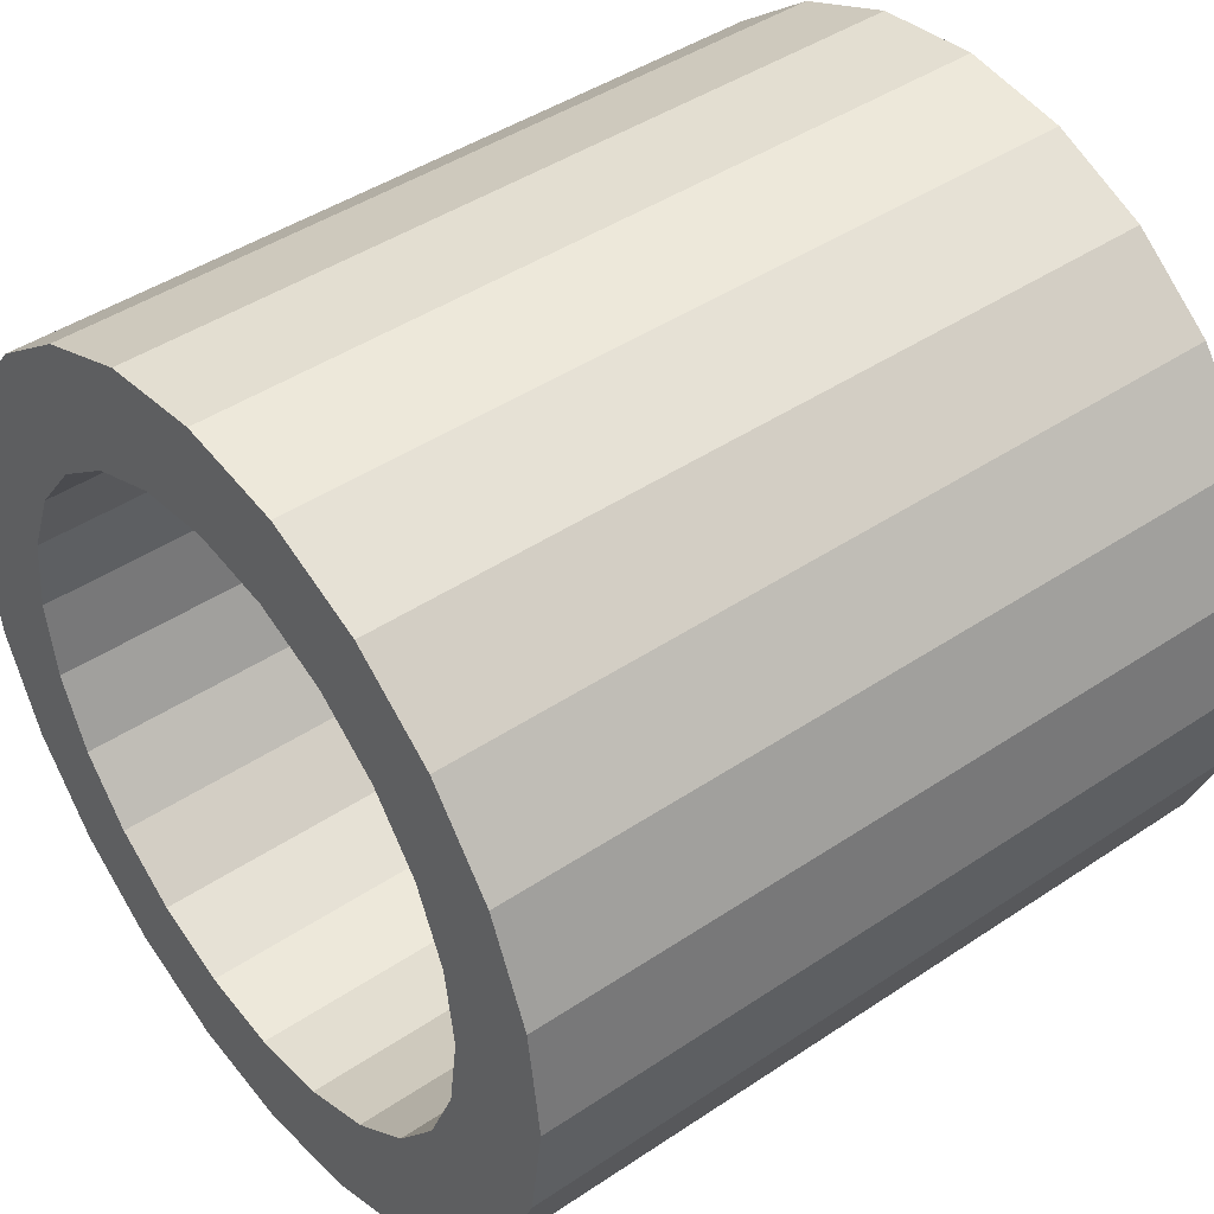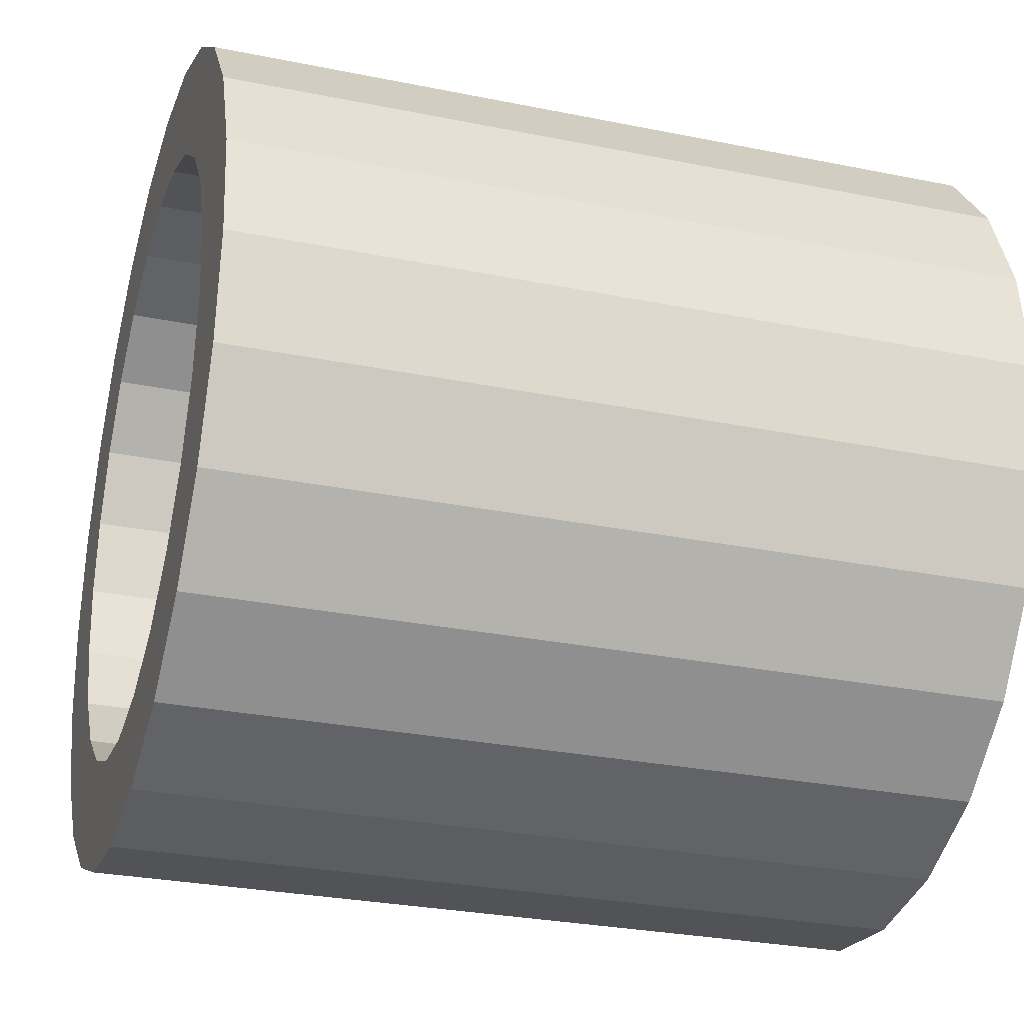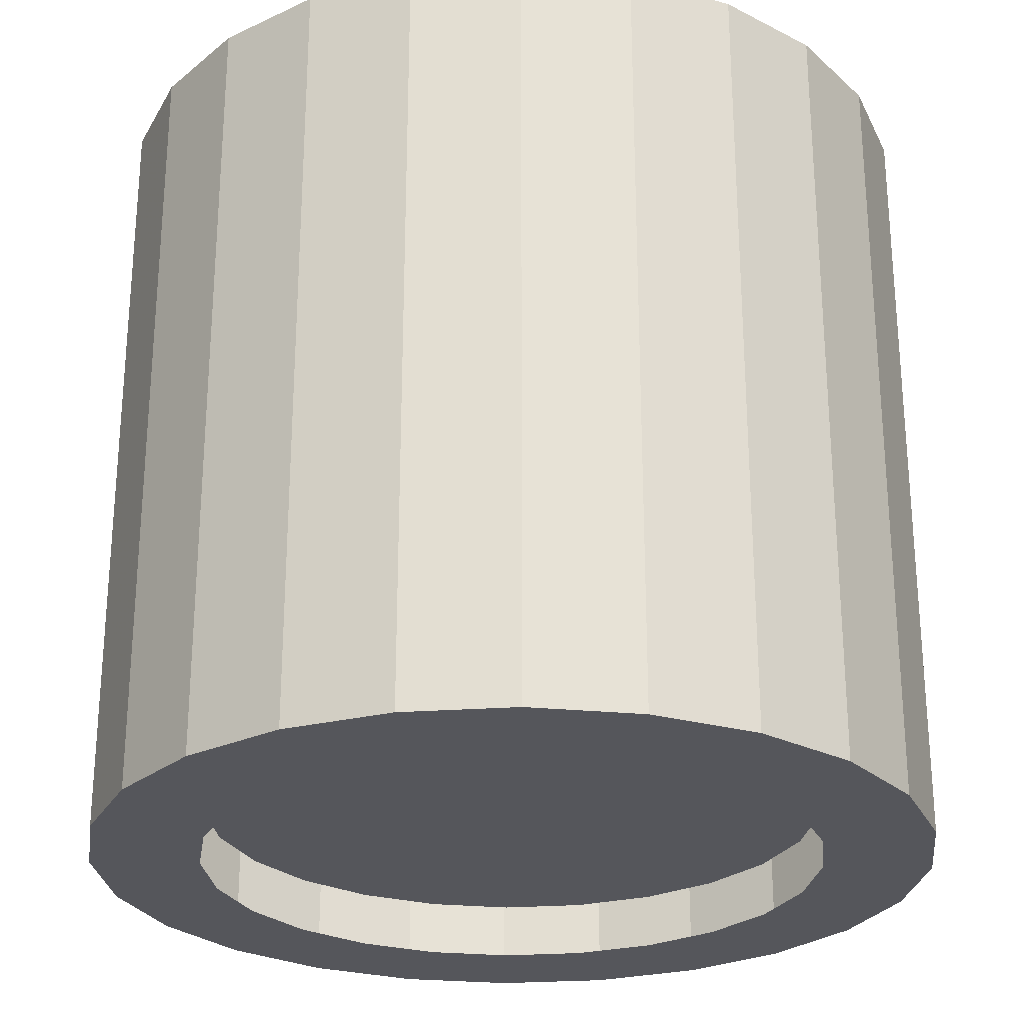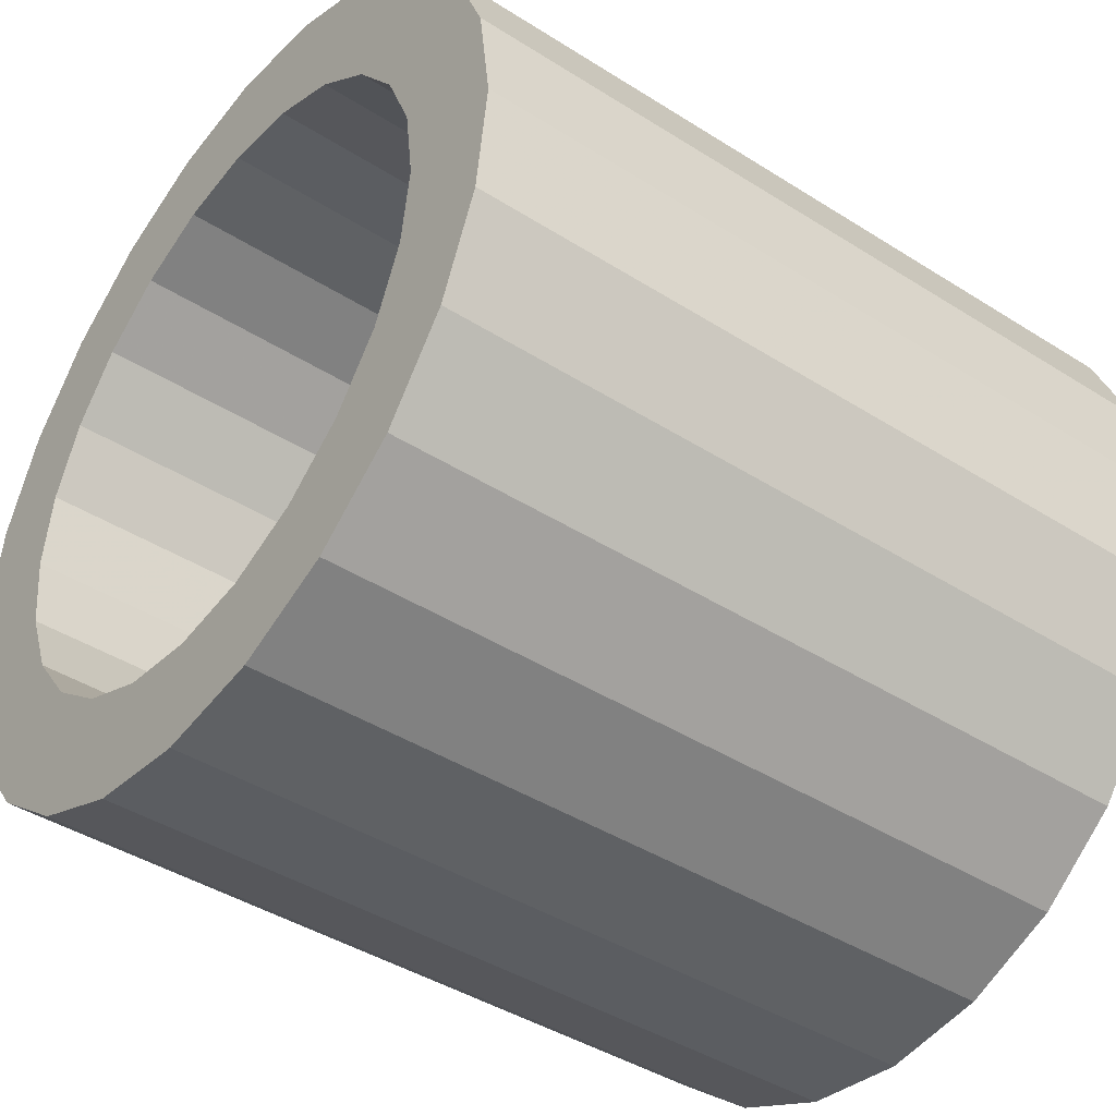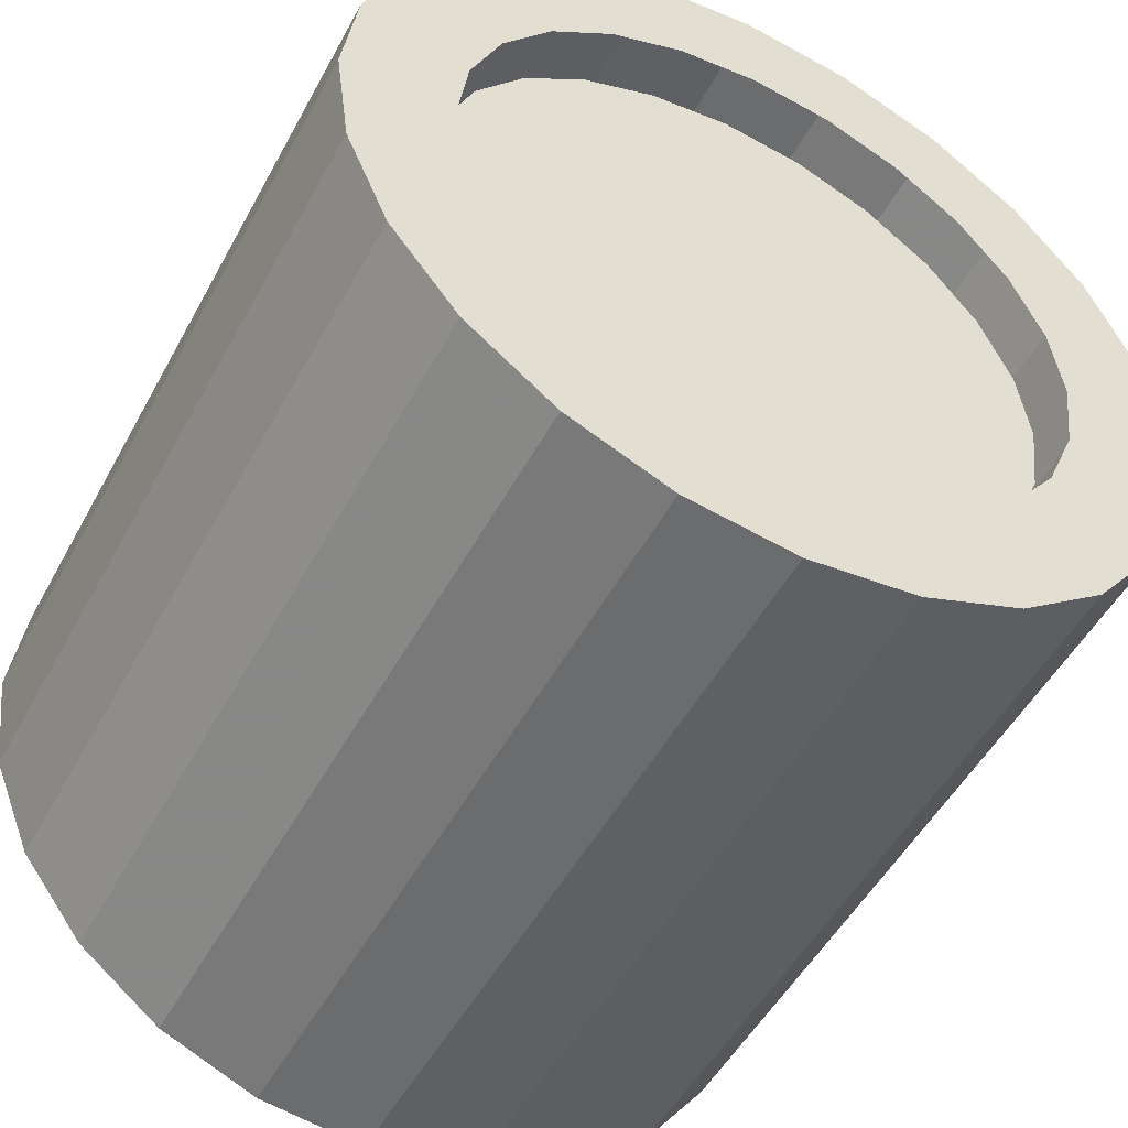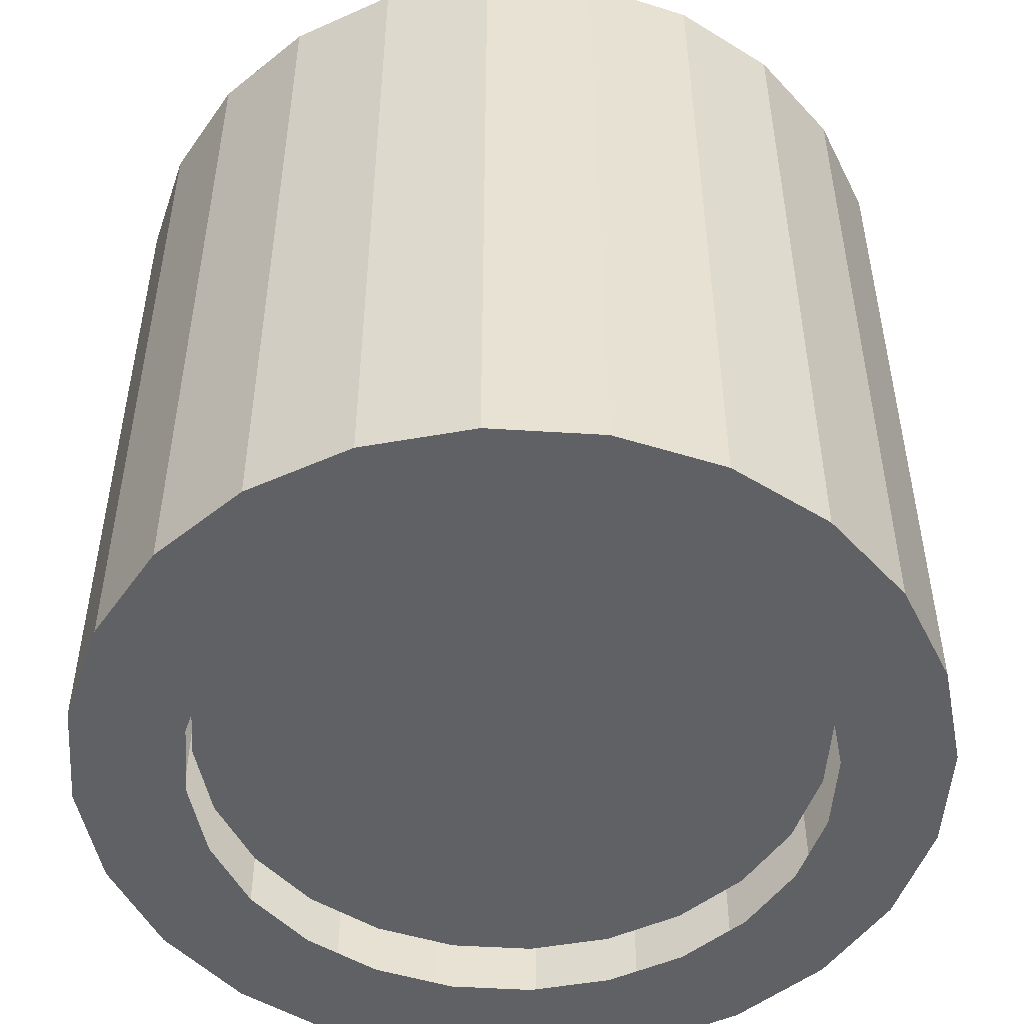
<metadata>
{"format":"obj","ext":"obj","renderer":"f3d","projection":"perspective","resolution":1024,"background":"white","views":[{"elev":44.2,"azim":-128.1,"up":"+Z"},{"elev":-28.8,"azim":-106.9,"up":"+Z"},{"elev":-26.3,"azim":88.8,"up":"+Y"},{"elev":-42.0,"azim":-127.4,"up":"+Z"},{"elev":-50.9,"azim":-27.8,"up":"+Z"},{"elev":-50.2,"azim":168.6,"up":"+Y"}]}
</metadata>
<code>
o mesh1_mesh1-geometry
v 0.07634 -0.2757 -0.2849
v -0.07634 -0.2757 -0.2849
v -2.159e-07 -0.2757 -0.2949
v 0.1475 -0.2757 -0.2554
v -2.159e-07 0.2757 -0.2949
v 0.07634 0.2757 -0.2849
v 0.1475 0.2757 -0.2554
v -0.1475 -0.2757 -0.2554
v -0.07634 0.2757 -0.2849
v 0.2086 0.2757 -0.2086
v 0.2086 -0.2757 -0.2086
v -0.1475 0.2757 -0.2554
v -2.159e-07 0.2757 -0.218
v -2.159e-07 -0.2757 -0.218
v -0.2086 0.2757 -0.2086
v 0.2554 -0.2757 -0.1475
v 0.05642 0.2757 -0.2106
v 0.05642 -0.2757 -0.2106
v -0.2086 -0.2757 -0.2086
v 0.2554 0.2757 -0.1475
v 0.109 -0.2757 -0.1888
v 0.05642 -0.2372 -0.2106
v 0.109 0.2757 -0.1888
v -0.05642 0.2757 -0.2106
v -0.05642 -0.2757 -0.2106
v -0.2554 0.2757 -0.1475
v 0.2849 -0.2757 -0.07634
v 0.1542 -0.2757 -0.1542
v -2.159e-07 -0.2372 -0.218
v 0.109 -0.2372 -0.1888
v -0.109 0.2757 -0.1888
v -0.109 -0.2757 -0.1888
v -0.2554 -0.2757 -0.1475
v 0.1542 0.2757 -0.1542
v 0.2849 0.2757 -0.07634
v 0.1888 -0.2757 -0.109
v -0.05642 -0.2372 -0.2106
v 0.1542 -0.2372 -0.1542
v -0.2849 0.2757 -0.07634
v -0.1542 0.2757 -0.1542
v 0.1888 0.2757 -0.109
v 0.2949 -0.2757 -7.229e-09
v 0.2106 -0.2757 -0.05642
v -0.109 -0.2372 -0.1888
v -0.1542 -0.2757 -0.1542
v -0.2849 -0.2757 -0.07634
v -0.1888 0.2757 -0.109
v 0.2106 0.2757 -0.05642
v 0.2949 0.2757 -7.229e-09
v -0.1542 -0.2372 -0.1542
v -0.1888 -0.2757 -0.109
v -0.2949 0.2757 -7.229e-09
v -0.2106 0.2757 -0.05642
v -0.1888 -0.2372 -0.109
v 0.1888 -0.2372 -0.109
v 0.2849 -0.2757 0.07634
v 0.218 -0.2757 -7.229e-09
v -0.2106 -0.2757 -0.05642
v -0.2949 -0.2757 -7.229e-09
v -0.2106 -0.2372 -0.05642
v 0.2106 -0.2372 -0.05642
v 0.218 0.2757 -7.229e-09
v 0.2849 0.2757 0.07634
v -0.2849 0.2757 0.07634
v -0.218 0.2757 -7.229e-09
v -0.218 -0.2372 -7.229e-09
v 0.2106 0.2757 0.05642
v 0.2554 -0.2757 0.1475
v 0.2106 -0.2757 0.05642
v -0.218 -0.2757 -7.229e-09
v -0.2849 -0.2757 0.07634
v 0.218 -0.2372 -7.229e-09
v 0.1888 0.2757 0.109
v 0.2554 0.2757 0.1475
v 0.1888 -0.2757 0.109
v -0.2106 -0.2757 0.05642
v -0.2554 0.2757 0.1475
v -0.2106 0.2757 0.05642
v -0.2106 -0.2372 0.05642
v 0.2106 -0.2372 0.05642
v 0.2086 -0.2757 0.2086
v 0.1542 -0.2757 0.1542
v -0.1888 -0.2757 0.109
v -0.2554 -0.2757 0.1475
v -0.1888 0.2757 0.109
v 0.1888 -0.2372 0.109
v 0.1542 0.2757 0.1542
v 0.2086 0.2757 0.2086
v -0.2086 0.2757 0.2086
v -0.1542 0.2757 0.1542
v -0.1888 -0.2372 0.109
v 0.1475 0.2757 0.2554
v 0.109 -0.2757 0.1888
v -0.1542 -0.2757 0.1542
v -0.2086 -0.2757 0.2086
v -0.1542 -0.2372 0.1542
v 0.1542 -0.2372 0.1542
v 0.109 0.2757 0.1888
v 0.1475 -0.2757 0.2554
v 0.05642 0.2757 0.2106
v 0.05642 -0.2757 0.2106
v -0.1475 -0.2757 0.2554
v -0.109 0.2757 0.1888
v 0.109 -0.2372 0.1888
v 0.07634 0.2757 0.2849
v -2.159e-07 0.2757 0.218
v -0.109 -0.2757 0.1888
v -0.1475 0.2757 0.2554
v -0.05642 -0.2757 0.2106
v -0.05642 0.2757 0.2106
v -0.109 -0.2372 0.1888
v 0.05642 -0.2372 0.2106
v 0.07634 -0.2757 0.2849
v -0.07634 0.2757 0.2849
v -2.159e-07 -0.2757 0.218
v -2.159e-07 -0.2372 0.218
v -0.07634 -0.2757 0.2849
v -0.05642 -0.2372 0.2106
v -2.159e-07 0.2757 0.2949
v -2.159e-07 -0.2757 0.2949
f 1 2 3
f 2 1 4
f 2 4 8
f 8 4 11
f 8 11 14
f 14 11 18
f 14 19 8
f 21 11 16
f 18 11 21
f 19 14 25
f 21 16 28
f 19 25 32
f 36 16 27
f 28 16 36
f 22 37 29
f 37 22 30
f 19 32 33
f 36 27 43
f 37 30 44
f 44 30 38
f 33 32 45
f 43 27 42
f 44 38 50
f 33 45 51
f 33 51 46
f 43 42 57
f 50 38 55
f 46 51 58
f 57 42 56
f 50 55 54
f 46 58 59
f 54 55 60
f 60 55 61
f 57 56 69
f 59 58 70
f 60 72 66
f 60 61 72
f 75 56 68
f 69 56 75
f 59 70 76
f 59 76 71
f 66 72 80
f 75 68 82
f 71 76 83
f 66 80 79
f 82 68 81
f 71 83 84
f 79 80 91
f 91 80 86
f 82 81 93
f 84 83 94
f 91 86 96
f 93 81 101
f 84 94 95
f 96 86 97
f 101 81 99
f 95 94 107
f 95 109 102
f 96 97 104
f 101 99 115
f 95 107 109
f 102 109 115
f 96 104 111
f 118 104 112
f 102 99 113
f 102 115 99
f 102 113 117
f 111 104 118
f 118 112 116
f 117 113 120
f 2 5 3
f 3 6 1
f 1 7 4
f 5 2 9
f 6 3 5
f 7 1 6
f 10 4 7
f 8 9 2
f 4 10 11
f 9 8 12
f 10 16 11
f 19 12 8
f 12 19 15
f 16 10 20
f 19 26 15
f 20 27 16
f 26 19 33
f 27 20 35
f 33 39 26
f 35 42 27
f 39 33 46
f 42 35 49
f 46 52 39
f 49 56 42
f 52 46 59
f 56 49 63
f 59 64 52
f 63 68 56
f 64 59 71
f 68 63 74
f 71 77 64
f 74 81 68
f 77 71 84
f 81 74 88
f 84 89 77
f 92 81 88
f 89 84 95
f 81 92 99
f 102 89 95
f 105 99 92
f 89 102 108
f 99 105 113
f 117 108 102
f 119 113 105
f 108 117 114
f 113 119 120
f 114 120 119
f 120 114 117
f 3 2 1
f 4 1 2
f 8 4 2
f 11 4 8
f 5 6 9
f 7 12 6
f 7 10 13
f 14 11 8
f 12 9 6
f 15 12 7
f 17 13 10
f 13 15 7
f 18 11 14
f 8 19 14
f 16 11 21
f 23 17 10
f 24 15 13
f 21 11 18
f 25 14 19
f 20 23 10
f 28 16 21
f 31 15 24
f 32 25 19
f 26 15 31
f 34 23 20
f 27 16 36
f 36 16 28
f 33 32 19
f 40 26 31
f 41 34 20
f 35 41 20
f 43 27 36
f 45 32 33
f 39 26 47
f 47 26 40
f 48 41 35
f 42 27 43
f 51 45 33
f 46 51 33
f 53 39 47
f 49 48 35
f 57 42 43
f 58 51 46
f 52 39 53
f 62 48 49
f 56 42 57
f 59 58 46
f 65 52 53
f 67 62 49
f 63 67 49
f 69 56 57
f 70 58 59
f 64 52 65
f 73 67 63
f 68 56 75
f 75 56 69
f 76 70 59
f 71 76 59
f 78 64 65
f 74 73 63
f 82 68 75
f 83 76 71
f 77 64 85
f 85 64 78
f 87 73 74
f 81 68 82
f 84 83 71
f 90 77 85
f 88 87 74
f 93 81 82
f 94 83 84
f 89 77 90
f 98 87 88
f 92 100 88
f 101 81 93
f 95 94 84
f 103 89 90
f 100 98 88
f 99 81 101
f 106 100 92
f 107 94 95
f 102 109 95
f 110 89 103
f 105 114 92
f 115 99 101
f 108 106 92
f 109 107 95
f 108 89 110
f 115 109 102
f 113 99 102
f 114 108 92
f 119 114 105
f 99 115 102
f 106 108 110
f 117 113 102
f 120 113 117
f 3 5 2
f 1 6 3
f 4 7 1
f 9 2 5
f 5 3 6
f 6 1 7
f 7 4 10
f 2 9 8
f 11 10 4
f 12 8 9
f 11 16 10
f 8 12 19
f 15 19 12
f 20 10 16
f 17 22 13
f 15 26 19
f 16 27 20
f 29 13 22
f 22 17 30
f 23 30 17
f 13 29 24
f 33 19 26
f 35 20 27
f 30 23 38
f 24 37 31
f 37 24 29
f 26 39 33
f 34 38 23
f 27 42 35
f 44 31 37
f 46 33 39
f 31 44 40
f 34 41 38
f 49 35 42
f 39 52 46
f 47 40 54
f 50 40 44
f 55 38 41
f 41 48 55
f 42 56 49
f 59 46 52
f 53 47 60
f 50 54 40
f 54 60 47
f 61 55 48
f 63 49 56
f 52 64 59
f 60 66 53
f 48 62 61
f 56 68 63
f 71 59 64
f 65 53 66
f 72 61 62
f 62 67 72
f 74 63 68
f 64 77 71
f 66 79 65
f 80 72 67
f 67 73 80
f 68 81 74
f 84 71 77
f 78 65 79
f 86 80 73
f 88 74 81
f 77 89 84
f 85 78 91
f 79 91 78
f 73 87 86
f 88 81 92
f 95 84 89
f 90 85 96
f 91 96 85
f 97 86 87
f 99 92 81
f 95 89 102
f 90 96 103
f 97 87 104
f 98 104 87
f 92 99 105
f 108 102 89
f 111 103 96
f 104 98 112
f 100 112 98
f 113 105 99
f 106 116 100
f 102 108 117
f 103 111 110
f 112 100 116
f 105 113 119
f 116 106 118
f 114 117 108
f 118 110 111
f 120 119 113
f 119 120 114
f 110 118 106
f 117 114 120
f 9 6 5
f 6 12 7
f 13 10 7
f 6 9 12
f 7 12 15
f 10 13 17
f 7 15 13
f 10 17 23
f 13 15 24
f 10 23 20
f 24 15 31
f 31 15 26
f 20 23 34
f 29 37 22
f 30 22 37
f 31 26 40
f 20 34 41
f 20 41 35
f 44 30 37
f 38 30 44
f 47 26 39
f 40 26 47
f 35 41 48
f 50 38 44
f 47 39 53
f 35 48 49
f 55 38 50
f 53 39 52
f 49 48 62
f 54 55 50
f 53 52 65
f 60 55 54
f 61 55 60
f 49 62 67
f 49 67 63
f 65 52 64
f 66 72 60
f 72 61 60
f 63 67 73
f 65 64 78
f 80 72 66
f 63 73 74
f 85 64 77
f 78 64 85
f 79 80 66
f 74 73 87
f 85 77 90
f 91 80 79
f 86 80 91
f 74 87 88
f 90 77 89
f 96 86 91
f 88 87 98
f 88 100 92
f 90 89 103
f 97 86 96
f 88 98 100
f 92 100 106
f 103 89 110
f 104 97 96
f 92 114 105
f 92 106 108
f 110 89 108
f 111 104 96
f 112 104 118
f 92 108 114
f 105 114 119
f 110 108 106
f 118 104 111
f 116 112 118
f 13 22 17
f 22 13 29
f 30 17 22
f 17 30 23
f 24 29 13
f 38 23 30
f 31 37 24
f 29 24 37
f 23 38 34
f 37 31 44
f 40 44 31
f 38 41 34
f 54 40 47
f 44 40 50
f 41 38 55
f 55 48 41
f 60 47 53
f 40 54 50
f 47 60 54
f 48 55 61
f 53 66 60
f 61 62 48
f 66 53 65
f 62 61 72
f 72 67 62
f 65 79 66
f 67 72 80
f 80 73 67
f 79 65 78
f 73 80 86
f 91 78 85
f 78 91 79
f 86 87 73
f 96 85 90
f 85 96 91
f 87 86 97
f 103 96 90
f 104 87 97
f 87 104 98
f 96 103 111
f 112 98 104
f 98 112 100
f 100 116 106
f 110 111 103
f 116 100 112
f 118 106 116
f 111 110 118
f 106 118 110

</code>
